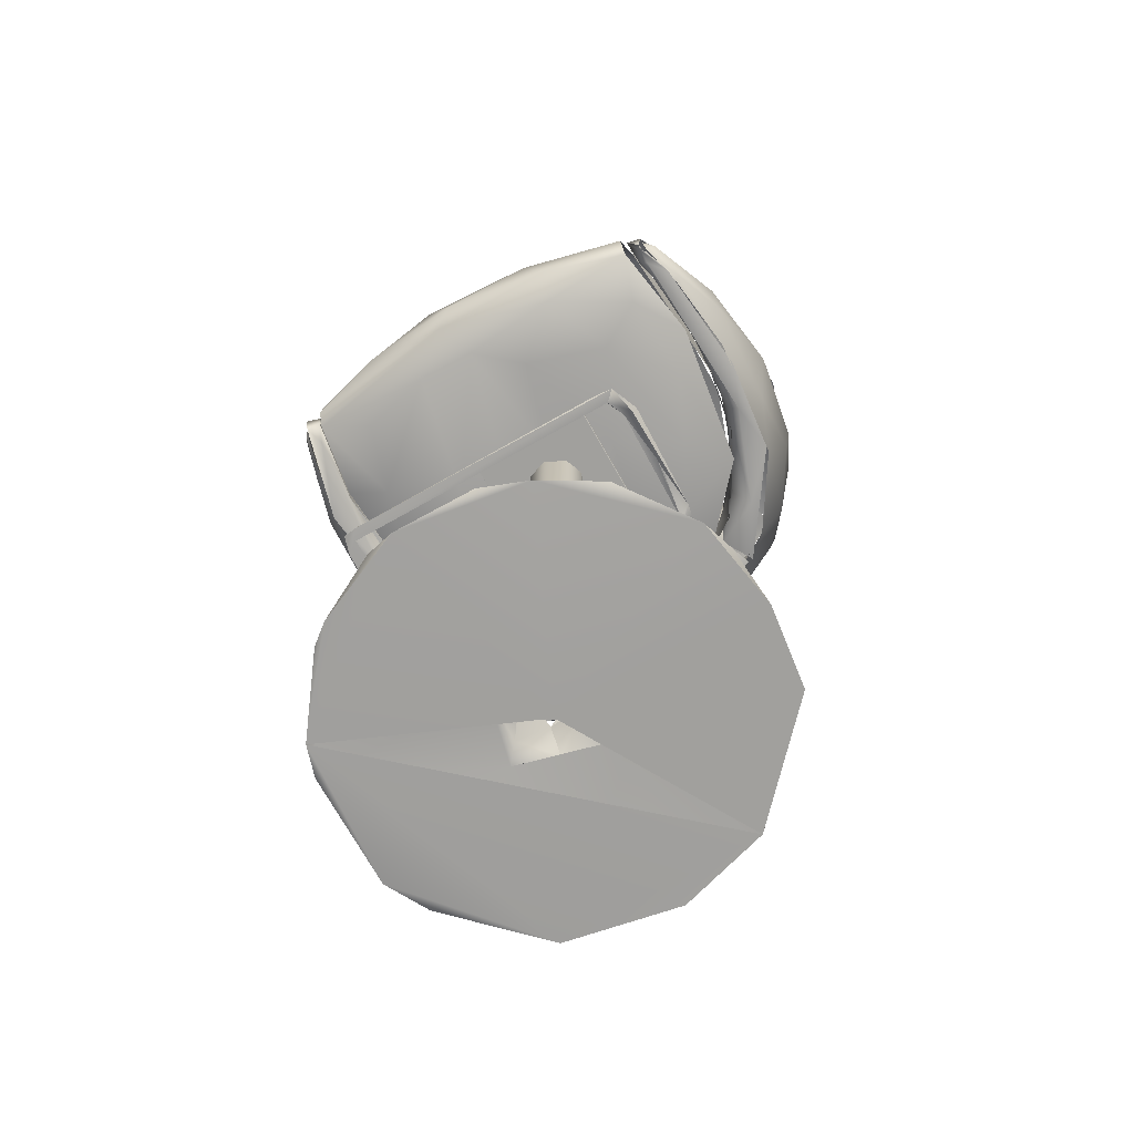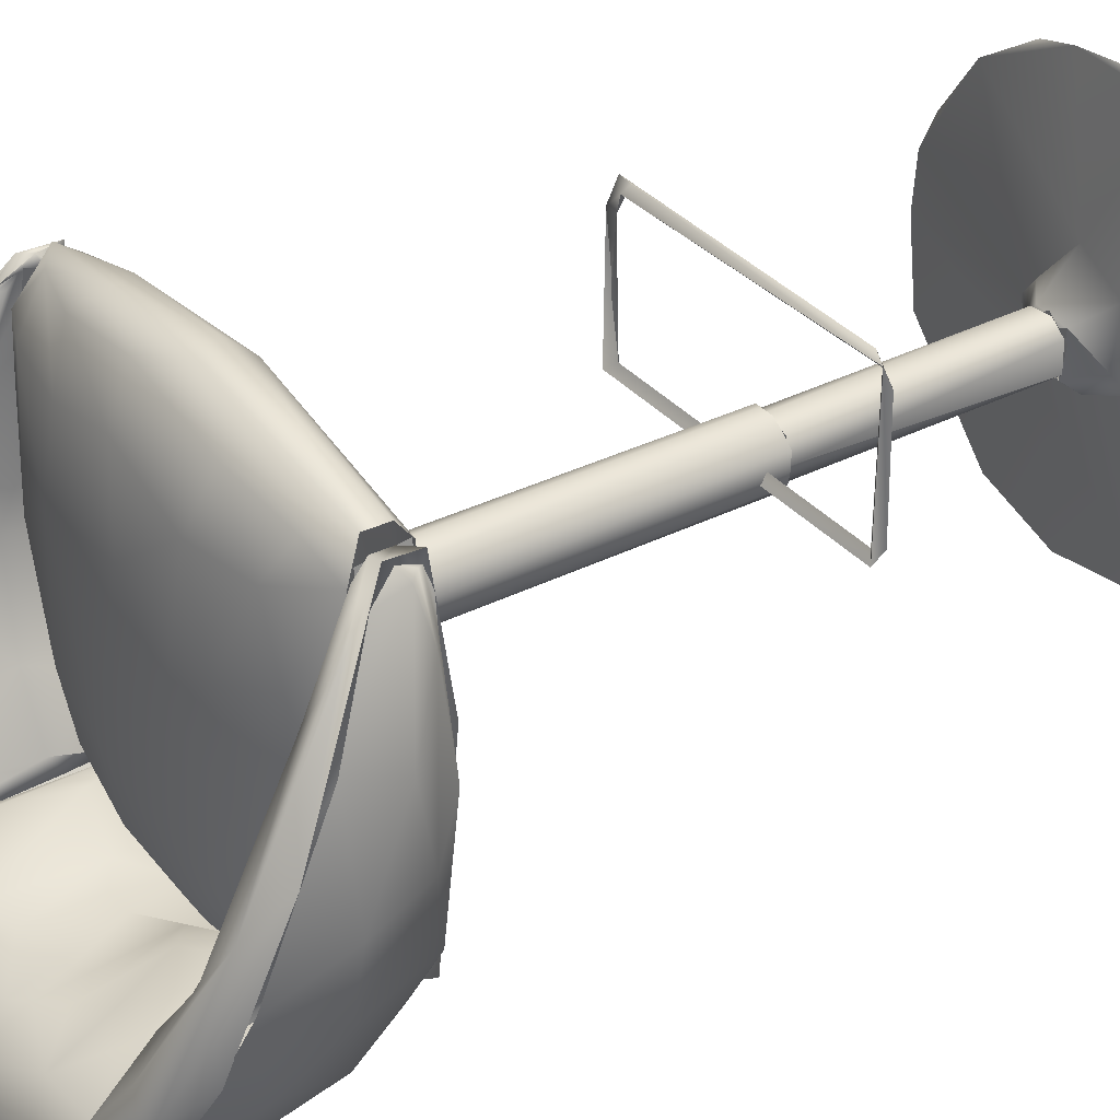
<metadata>
{"format":"obj","ext":"obj","renderer":"f3d","projection":"perspective","resolution":1024,"background":"white","views":[{"elev":-71.6,"azim":29.4,"up":"+Y"},{"elev":33.9,"azim":-124.5,"up":"+Z"}]}
</metadata>
<code>
g
v 0.227 0.848 0.017
v -0.229 0.795 0.141
v -0.225 0.849 0.009
v -0.219 0.847 0.214
v -0.04 0.856 -0.177
v 0.112 0.796 -0.161
v 0.232 0.795 0.118
v -0.215 0.795 0.23
v -0.083 0.795 -0.165
v 0.229 0.847 0.138
v 0.242 0.813 0.223
v 0.247 0.818 0.222
v 0.237 0.806 0.227
v 0.256 0.806 0.178
v 0.242 0.799 0.209
v 0.236 0.824 0.231
v 0.244 0.847 0.214
v 0.002 1.043 -0.277
v -0.001 0.798 -0.221
v 0.25 0.8 0.176
v 0.104 0.799 -0.211
v -0.19 1.03 -0.219
v 0.144 0.805 -0.143
v -0.157 0.796 -0.17
v 0.192 1.028 -0.221
v 0.16 0.795 -0.181
v -0.142 0.806 -0.143
v 0.041 0.799 -0.221
v 0.176 1.046 -0.186
v 0.163 1.024 -0.165
v 0.16 0.936 -0.155
v -0.176 1.045 -0.189
v -0.168 1.024 -0.163
v 0.144 0.801 -0.145
v 0.22 0.822 0.229
v 0.226 0.848 0.214
v 0.243 0.855 0.207
v 0.237 0.853 0.209
v 0.231 0.795 0.212
v 0.231 0.799 0.229
v 0.226 0.838 0.225
v 0.23 0.854 0.213
v 0.224 0.804 0.215
v 0.168 1.033 -0.167
v 0.223 0.834 0.214
v 0.233 0.857 0.213
v 0.222 0.81 0.21
v 0.228 0.8 0.194
v 0.189 1.035 -0.213
v 0.235 0.835 0.235
v 0.249 0.857 0.204
v 0.249 0.856 0.204
v 0.248 0.856 0.202
v 0.249 0.856 0.204
v 0.232 0.798 0.236
v 0.236 0.797 0.225
v 0.236 0.797 0.225
v 0.248 0.797 0.191
v 0.153 0.872 -0.147
v 0.151 0.827 -0.141
v 0.262 0.798 0.053
v 0.249 0.799 -0.061
v -0.226 0.799 0.213
v -0.218 0.811 0.233
v -0.224 0.847 0.222
v -0.17 1.032 -0.165
v -0.164 1.001 -0.159
v -0.194 1.027 -0.219
v -0.146 0.808 -0.143
v -0.153 0.796 -0.165
v -0.182 1.043 -0.197
v -0.236 0.832 0.239
v -0.232 1.014 -0.17
v -0.154 0.869 -0.144
v -0.16 0.929 -0.154
v -0.254 0.873 0.19
v -0.233 0.798 0.235
v 0.03 0.083 0.038
v -0.001 0.083 0.057
v -0.025 0.083 0.038
v -0.021 0.084 0.009
v -0.022 0.082 0.011
v 0.002 0.083 -0.001
v 0.023 0.083 0.008
v 0.032 0.085 0.023
v 0.027 0.353 0.044
v 0.018 0.085 0.053
v 0.003 0.353 0.057
v -0.007 0.085 0.055
v -0.02 0.353 0.048
v -0.023 0.085 0.042
v -0.027 0.353 0.026
v -0.024 0.085 0.011
v -0.014 0.353 0.002
v 0.003 0.085 -0.002
v 0.003 0.352 -0.002
v 0.015 0.085 0.001
v 0.028 0.353 0.01
v 0.037 0.779 0.03
v 0.029 0.78 0.05
v 0.005 0.78 0.063
v -0.019 0.78 0.055
v -0.034 0.78 0.031
v -0.024 0.78 0.004
v 0.003 0.78 -0.009
v 0.031 0.78 0.007
v 0.031 0.353 0.033
v 0.029 0.357 0.048
v 0.015 0.355 0.059
v -0.007 0.356 0.06
v -0.021 0.357 0.053
v -0.028 0.356 0.01
v 0.004 0.353 -0.001
v 0.024 0.357 0.001
v 0.033 0.354 0.012
v 0.037 0.358 0.031
v -0.03 0.355 0.041
v -0.015 0.358 -0.004
v 0.003 0.358 -0.008
v -0.245 0.816 0.222
v -0.24 0.809 0.228
v -0.237 0.804 0.227
v -0.242 0.799 0.209
v -0.236 0.823 0.233
v -0.245 0.847 0.214
v -0.002 1.043 -0.277
v 0.001 0.798 -0.221
v -0.249 0.801 0.181
v -0.107 0.799 -0.209
v -0.257 0.807 0.175
v 0.095 0.797 -0.185
v 0.078 0.818 -0.163
v 0.12 0.873 -0.139
v 0.145 0.951 -0.146
v 0.023 0.85 -0.169
v -0.04 0.801 -0.183
v -0.015 0.816 -0.173
v 0.056 0.887 -0.155
v 0 0.904 -0.159
v 0.031 0.905 -0.161
v 0.041 0.973 -0.17
v 0.081 0.986 -0.168
v -0.007 1.006 -0.183
v -0.027 0.996 -0.176
v -0.049 0.978 -0.172
v -0.032 0.878 -0.16
v -0.059 0.85 -0.165
v -0.003 0.793 -0.205
v -0.103 0.818 -0.156
v -0.097 0.799 -0.214
v -0.033 0.358 0.025
v -0.21 0.807 0.245
v -0.184 0.779 0.123
v -0.208 0.83 0.244
v -0.159 0.78 0.205
v -0.153 0.778 -0.03
v -0.22 0.793 -0.006
v -0.164 0.794 -0.118
v -0.086 0.778 -0.097
v -0.105 0.776 0.076
v -0.051 0.777 0.043
v -0.014 0.778 -0.117
v 0.002 0.777 -0.022
v -0.009 0.795 -0.179
v 0.056 0.779 -0.123
v 0.016 0.777 0.063
v -0.007 0.777 0.224
v 0.045 0.776 0.18
v 0.089 0.777 0.043
v -0.075 0.779 0.225
v -0.027 0.792 0.266
v 0.103 0.781 0.233
v 0.14 0.776 0.15
v 0.164 0.778 -0.002
v 0.194 0.784 0.181
v 0.201 0.783 0.077
v 0.126 0.779 -0.082
v 0.207 0.795 -0.054
v 0.089 0.858 -0.164
v -0.156 0.857 -0.128
v 0.213 0.795 0.234
v 0.123 1.036 -0.261
v 0.126 1.053 -0.236
v -0.005 1.044 -0.278
v -0.053 1.055 -0.262
v -0.006 1.056 -0.233
v -0.133 1.035 -0.256
v -0.127 1.05 -0.241
v -0.114 1.046 -0.21
v -0.088 1.019 -0.185
v -0.016 1.042 -0.209
v 0.071 1.034 -0.198
v -0.129 0.977 -0.15
v -0.082 0.96 -0.16
v -0.051 0.895 -0.157
v -0.128 0.864 -0.139
v 0.005 0.358 0.062
v -0.071 0.773 -0.046
v 0.075 0.773 -0.046
v -0.071 0.774 0.1
v 0.075 0.773 0.1
v 0.075 0.784 0.1
v 0.075 0.784 -0.046
v -0.071 0.784 0.1
v -0.071 0.784 -0.046
v 0.075 0.774 0.101
v 0.075 0.783 0.101
v -0.071 0.783 0.101
v 0.076 0.774 -0.046
v 0.076 0.783 -0.046
v 0.076 0.774 0.1
v 0.076 0.783 0.1
v -0.071 0.774 -0.047
v -0.071 0.783 -0.047
v 0.075 0.774 -0.047
v 0.075 0.783 -0.047
v -0.072 0.783 0.1
v -0.072 0.774 -0.046
v -0.072 0.783 -0.046
v 0.221 0.848 0.202
v 0 0.959 -0.27
v 0.018 0.999 -0.281
v 0.086 1.031 -0.272
v 0.053 0.927 -0.268
v 0.086 0.861 -0.245
v 0.028 0.82 -0.235
v 0.119 0.956 -0.262
v 0.153 0.83 -0.209
v 0.19 0.96 -0.225
v 0.185 0.872 -0.204
v -0.219 0.831 0.234
v 0.278 0.901 0.122
v 0.262 0.796 0.079
v 0.279 0.828 0.112
v 0.289 0.964 -0.017
v 0.294 0.882 0.02
v 0.248 0.802 -0.069
v 0.272 0.819 -0.01
v 0.192 0.799 -0.157
v 0.224 0.856 -0.16
v 0.267 0.871 -0.094
v 0.275 0.918 -0.095
v 0.253 0.974 -0.148
v 0.184 1.027 -0.229
v 0.242 1.01 -0.155
v 0.219 0.827 0.24
v 0.236 0.801 0.103
v 0.242 0.793 0
v 0.231 0.877 0.137
v 0.229 0.811 0.004
v 0.199 0.792 -0.114
v 0.231 0.87 0.019
v 0.232 0.855 0.051
v 0.236 0.949 0
v 0.238 0.908 0.069
v 0.2 0.879 -0.076
v 0.26 0.966 0.023
v 0.206 0.986 -0.085
v 0.184 0.811 -0.096
v -0.171 0.974 -0.108
v -0.205 1.013 -0.113
v -0.152 0.865 -0.133
v -0.157 0.877 -0.113
v -0.194 0.812 -0.08
v -0.184 0.872 -0.077
v -0.216 0.795 -0.091
v -0.225 0.811 -0.002
v -0.236 0.799 -0.103
v -0.263 0.797 0.122
v -0.246 0.798 0.052
v -0.233 0.813 0.11
v -0.216 0.845 -0.031
v -0.227 0.846 0.019
v -0.233 0.839 0.113
v -0.221 0.888 0.043
v -0.208 0.877 -0.024
v -0.217 0.891 0.021
v -0.22 0.944 -0.009
v -0.232 0.934 0.04
v -0.235 0.893 0.14
v -0.201 0.962 -0.062
v -0.24 0.979 -0.024
v -0.269 0.965 0.026
v -0.29 0.93 0.067
v -0.072 0.773 -0.046
v 0.076 0.773 -0.047
v 0.076 0.773 0.101
v -0.072 0.784 0.101
v 0.076 0.784 0.101
v 0.076 0.784 -0.046
v -0.072 0.784 -0.047
v -0.278 0.893 0.128
v -0.281 0.84 0.109
v -0.263 0.797 0.072
v -0.248 0.802 -0.069
v -0.281 0.826 0.025
v -0.192 0.799 -0.157
v -0.153 0.83 -0.209
v -0.054 0.826 -0.237
v -0.086 0.861 -0.245
v -0.004 0.937 -0.267
v -0.034 1 -0.283
v -0.105 0.953 -0.266
v -0.185 0.872 -0.204
v -0.19 0.96 -0.225
v -0.138 1.033 -0.256
v -0.177 0.87 -0.011
v -0.111 0.871 -0.117
v -0.126 0.883 0.005
v -0.064 0.884 -0.079
v -0.017 0.876 -0.131
v 0.061 0.875 -0.131
v 0.151 0.86 -0.124
v 0.196 0.854 -0.072
v 0.19 0.868 0.055
v 0.214 0.816 0.248
v 0.183 0.838 0.248
v 0.094 0.832 0.274
v 0.121 0.855 0.249
v 0.026 0.858 0.263
v 0.103 0.878 0.197
v 0.185 0.863 0.197
v 0.241 1.009 -0.156
v 0.287 0.972 -0.039
v 0.235 1.025 -0.135
v 0.272 0.991 -0.052
v 0.283 0.949 0.054
v 0.208 1.02 -0.124
v 0.175 0.999 -0.132
v 0.157 0.884 -0.13
v 0.166 0.8 -0.182
v 0 0.858 -0.181
v 0.089 0.855 -0.167
v 0.147 0.856 -0.135
v 0 0.799 -0.181
v 0.098 0.797 -0.165
v 0.166 0.798 -0.119
v 0.221 0.797 -0.022
v 0.219 0.848 -0.021
v 0.185 0.852 -0.096
v -0.217 0.848 -0.02
v -0.196 0.851 -0.075
v -0.134 0.856 -0.148
v -0.101 0.797 -0.163
v -0.174 0.798 -0.11
v -0.218 0.797 -0.021
v 0.233 0.844 0.057
v 0.234 0.798 0.054
v 0.222 0.794 0.215
v 0.232 0.844 0.146
v 0.217 0.838 0.233
v -0.229 0.796 0.025
v -0.232 0.797 0.134
v -0.234 0.842 0.079
v -0.218 0.841 0.228
v -0.216 0.798 0.233
v 0.174 0.379 0.161
v 0.162 0.376 0.192
v 0.159 0.38 0.161
v 0.151 0.376 0.181
v 0.147 0.385 0.184
v 0.142 0.379 0.193
v -0.146 0.379 0.192
v -0.163 0.386 0.188
v -0.167 0.379 0.169
v -0.17 0.379 0.04
v -0.161 0.385 0.022
v -0.142 0.379 0.019
v 0.151 0.379 0.02
v 0.167 0.386 0.024
v 0.171 0.379 0.043
v 0.157 0.378 0.032
v 0.169 0.372 0.162
v -0.142 0.371 0.023
v -0.153 0.378 0.18
v -0.153 0.379 0.032
v -0.178 0.871 0.121
v -0.151 0.871 0.189
v -0.175 0.853 0.232
v -0.094 0.862 0.247
v -0.034 0.836 0.28
v -0.121 0.817 0.269
v -0.239 1.018 -0.123
v -0.273 0.986 -0.039
v -0.276 0.984 -0.076
v 0.271 0.903 0.135
v -0.076 0.882 0.187
v 0.021 0.88 0.214
v -0.007 0.811 0.28
v 0.005 0.891 0.127
v -0.055 0.892 0.054
v -0.109 0.885 0.095
v 0.142 0.877 -0.045
v 0.122 0.884 0.107
v 0.033 0.893 0.019
v 0.058 0.887 -0.061
v 0.12 0.802 0.262
v -0.203 1.023 -0.211
v -0.255 1.001 -0.127
v -0.238 0.976 -0.171
v -0.237 0.869 -0.149
v -0.27 0.95 -0.111
v -0.289 0.964 -0.017
v -0.294 0.888 0.01
v -0.281 0.892 -0.067
v 0.226 0.025 0.027
v 0.21 0.025 0.124
v 0.003 0.025 0.027
v 0.225 0.034 0.027
v 0.22 0.034 0.088
v 0.097 0.025 0.233
v -0.036 0.025 0.252
v -0.208 0.025 0.116
v -0.131 0.025 0.21
v -0.219 0.025 -0.04
v -0.105 0.025 -0.175
v 0.114 0.025 -0.169
v 0.017 0.025 -0.198
v 0.215 0.025 -0.06
v 0.114 0.033 -0.17
v 0.213 0.034 -0.061
v 0.049 0.046 -0.031
v 0.07 0.047 0.027
v 0.029 0.08 0.027
v 0.024 0.079 0.007
v -0.016 0.081 0.001
v 0.022 0.034 -0.198
v -0.089 0.034 -0.181
v -0.197 0.034 -0.089
v -0.221 0.034 0.08
v -0.154 0.034 0.191
v -0.067 0.034 0.243
v 0.048 0.034 0.249
v 0.155 0.034 0.196
v 0.01 0.046 0.1
v -0.043 0.047 0.072
v -0.061 0.047 -0.003
v -0.017 0.056 -0.02
v -0.047 0.057 0.014
v 0.017 0.08 0.053
v 0.044 0.057 0.056
v -0.021 0.081 0.05
g
f 13 14 11
f 20 14 15
f 36 41 42
f 52 51 50
f 54 52 50
f 56 55 40
f 58 57 40
f 57 58 55
f 57 56 40
f 108 109 107
f 109 115 107
f 108 107 116
f 118 119 113
f 119 114 113
f 26 23 131
f 131 23 132
f 134 23 31
f 23 134 133
f 23 133 132
f 136 132 137
f 140 139 135
f 135 138 140
f 135 132 138
f 138 132 133
f 140 141 139
f 138 141 140
f 133 142 138
f 142 133 134
f 141 138 142
f 143 139 141
f 143 144 139
f 146 139 144
f 146 147 139
f 135 139 147
f 135 137 132
f 147 137 135
f 131 148 28
f 28 26 131
f 136 131 132
f 149 136 137
f 149 24 136
f 27 24 149
f 24 150 136
f 136 150 148
f 150 28 148
f 136 148 131
f 110 117 109
f 111 117 110
f 117 115 109
f 151 112 117
f 112 113 117
f 113 115 117
f 118 113 112
f 114 115 113
f 153 8 2
f 8 153 155
f 2 157 153
f 157 158 156
f 153 157 156
f 156 158 159
f 156 159 160
f 9 159 158
f 161 160 159
f 159 162 161
f 163 161 162
f 164 165 162
f 162 165 163
f 166 161 163
f 166 167 161
f 166 168 167
f 166 163 169
f 166 169 168
f 161 167 160
f 170 160 167
f 171 170 167
f 167 172 171
f 172 167 168
f 172 168 173
f 173 168 169
f 169 174 173
f 175 173 176
f 173 174 176
f 172 173 175
f 177 174 169
f 169 163 165
f 165 177 169
f 177 165 6
f 174 177 178
f 174 178 176
f 6 178 177
f 162 159 9
f 9 164 162
f 165 164 6
f 183 25 182
f 184 183 182
f 31 30 134
f 134 30 142
f 29 183 30
f 29 25 183
f 184 185 183
f 187 185 184
f 185 187 188
f 188 187 22
f 188 22 32
f 32 189 188
f 188 189 186
f 190 191 189
f 189 191 186
f 185 188 186
f 185 186 183
f 186 192 183
f 30 183 192
f 186 143 192
f 143 186 191
f 141 192 143
f 191 144 143
f 191 190 144
f 145 144 190
f 194 145 190
f 194 190 193
f 33 193 190
f 33 190 189
f 32 33 189
f 196 33 27
f 144 145 146
f 145 195 146
f 145 194 195
f 195 194 196
f 193 196 194
f 193 33 196
f 196 147 195
f 195 147 146
f 137 147 149
f 147 196 149
f 149 196 27
f 42 41 46
f 107 115 116
f 110 109 197
f 198 199 200
f 201 200 199
f 202 203 204
f 205 204 203
f 206 207 200
f 208 200 207
f 209 210 211
f 212 211 210
f 213 214 215
f 216 215 214
f 200 217 218
f 219 218 217
f 221 18 222
f 18 223 222
f 221 222 224
f 19 221 224
f 223 224 222
f 225 226 224
f 227 225 224
f 224 223 227
f 227 228 225
f 228 227 229
f 230 228 229
f 225 228 21
f 226 225 21
f 224 226 19
f 19 226 21
f 83 82 81
f 81 82 80
f 96 95 94
f 93 94 95
f 94 93 92
f 91 92 93
f 92 91 90
f 89 90 91
f 90 89 88
f 87 88 89
f 88 87 86
f 85 86 87
f 86 85 98
f 97 98 85
f 98 97 96
f 95 96 97
f 118 105 119
f 105 118 104
f 112 104 118
f 104 112 103
f 151 103 112
f 117 103 151
f 103 117 102
f 111 102 117
f 110 102 111
f 102 110 101
f 197 101 110
f 109 101 197
f 101 109 100
f 108 100 109
f 116 100 108
f 100 116 99
f 99 116 106
f 115 106 116
f 114 106 115
f 106 114 105
f 119 105 114
f 13 11 16
f 12 16 11
f 17 16 12
f 12 232 17
f 11 14 12
f 13 15 14
f 14 20 233
f 14 234 12
f 232 12 234
f 234 14 233
f 238 233 237
f 21 228 239
f 229 240 230
f 239 228 230
f 239 230 240
f 239 240 237
f 237 240 241
f 238 237 241
f 238 241 236
f 242 236 241
f 241 240 242
f 243 242 240
f 240 229 243
f 244 243 229
f 229 227 244
f 243 244 245
f 243 245 235
f 242 243 235
f 236 242 235
f 235 232 236
f 232 234 236
f 238 234 233
f 236 234 238
f 35 41 45
f 45 47 35
f 35 47 43
f 43 246 35
f 43 48 39
f 47 48 43
f 48 247 39
f 39 61 58
f 61 39 248
f 248 39 247
f 47 45 48
f 48 45 249
f 48 249 247
f 248 247 250
f 250 251 248
f 250 253 252
f 252 253 255
f 252 254 256
f 256 250 252
f 249 255 253
f 254 252 255
f 247 249 253
f 253 250 247
f 45 41 249
f 41 36 249
f 36 42 249
f 42 46 257
f 257 249 42
f 257 255 249
f 255 257 254
f 254 257 258
f 258 256 254
f 250 256 259
f 259 251 250
f 62 61 248
f 62 248 251
f 58 40 39
f 260 67 66
f 66 261 260
f 262 74 75
f 75 67 262
f 74 69 75
f 74 262 69
f 67 263 262
f 67 260 263
f 262 264 69
f 264 70 69
f 264 266 70
f 267 266 264
f 266 268 70
f 269 63 77
f 268 270 269
f 270 268 266
f 270 63 269
f 64 63 271
f 63 270 271
f 266 267 270
f 267 272 273
f 273 271 267
f 271 273 274
f 267 271 270
f 64 271 274
f 64 274 65
f 275 274 273
f 267 264 272
f 262 272 264
f 272 262 265
f 263 265 262
f 272 265 276
f 276 273 272
f 273 276 277
f 278 277 276
f 277 275 273
f 275 279 280
f 275 65 274
f 65 275 280
f 275 277 279
f 277 278 279
f 276 265 281
f 281 278 276
f 279 278 282
f 278 281 282
f 282 280 279
f 231 65 76
f 76 65 280
f 280 283 76
f 280 282 283
f 282 261 283
f 282 281 260
f 282 260 261
f 72 231 76
f 284 76 283
f 76 284 72
f 77 64 72
f 64 231 72
f 77 63 64
f 64 65 231
f 285 198 200
f 218 285 200
f 198 285 199
f 286 199 285
f 285 213 286
f 215 286 213
f 199 286 201
f 287 201 286
f 286 209 287
f 211 287 209
f 201 287 200
f 287 206 200
f 204 288 202
f 289 202 288
f 288 208 289
f 207 289 208
f 202 289 203
f 290 203 289
f 289 212 290
f 210 290 212
f 203 290 205
f 291 205 290
f 290 216 291
f 214 291 216
f 205 291 204
f 288 204 291
f 291 219 288
f 217 288 219
f 206 287 207
f 289 207 287
f 287 211 289
f 212 289 211
f 208 288 200
f 288 217 200
f 209 286 210
f 290 210 286
f 286 215 290
f 216 290 215
f 213 285 214
f 291 214 285
f 285 218 291
f 219 291 218
f 120 125 292
f 122 128 123
f 122 121 130
f 128 122 130
f 294 128 130
f 296 295 294
f 129 297 298
f 301 127 299
f 299 127 129
f 303 302 301
f 300 301 299
f 300 299 298
f 299 129 298
f 303 300 298
f 304 305 298
f 298 305 303
f 303 301 300
f 306 302 303
f 305 306 303
f 306 126 302
f 301 302 126
f 121 124 120
f 125 120 124
f 307 180 3
f 307 308 180
f 5 180 308
f 308 311 5
f 311 308 310
f 308 309 310
f 315 10 1
f 318 316 317
f 317 319 318
f 321 319 317
f 322 321 317
f 322 317 220
f 316 220 317
f 46 50 38
f 37 38 50
f 50 53 54
f 246 50 46
f 41 246 46
f 41 35 246
f 43 40 246
f 50 246 55
f 246 40 55
f 39 40 43
f 56 57 55
f 323 325 324
f 326 324 325
f 327 324 326
f 257 326 325
f 328 329 258
f 328 325 44
f 325 49 44
f 329 328 44
f 330 329 44
f 330 44 59
f 59 44 60
f 251 34 331
f 331 62 251
f 60 34 330
f 251 259 34
f 330 256 329
f 256 330 259
f 256 258 329
f 330 59 60
f 330 34 259
f 122 124 121
f 332 333 335
f 336 335 333
f 340 339 338
f 338 337 340
f 337 336 334
f 337 334 340
f 336 333 334
f 343 332 344
f 335 344 332
f 341 342 346
f 344 345 343
f 343 345 342
f 346 342 345
f 339 348 338
f 348 347 350
f 339 347 348
f 350 351 349
f 349 348 350
f 346 353 352
f 353 355 354
f 354 352 353
f 352 354 346
f 341 346 354
f 356 355 353
f 357 359 361
f 361 358 357
f 358 361 362
f 364 363 362
f 362 361 364
f 363 364 365
f 365 364 366
f 367 366 364
f 366 367 368
f 368 367 369
f 370 369 367
f 369 370 371
f 371 370 357
f 370 372 357
f 359 357 372
f 372 371 359
f 373 359 371
f 357 373 371
f 374 368 369
f 368 374 366
f 358 362 363
f 358 373 357
f 358 360 373
f 359 373 360
f 360 361 359
f 361 360 375
f 375 364 361
f 364 375 367
f 376 367 375
f 367 376 370
f 372 370 376
f 372 369 371
f 369 372 374
f 376 374 372
f 374 376 366
f 366 376 365
f 375 365 376
f 375 363 365
f 363 375 358
f 360 358 375
f 3 4 377
f 377 307 3
f 377 4 378
f 379 378 4
f 154 379 4
f 154 380 379
f 154 381 380
f 154 382 381
f 154 152 382
f 153 170 155
f 160 170 153
f 153 156 160
f 68 73 71
f 383 71 73
f 383 66 71
f 261 66 383
f 283 261 383
f 283 383 384
f 73 385 383
f 384 383 385
f 385 284 384
f 283 384 284
f 83 81 84
f 81 78 84
f 80 79 81
f 79 78 81
f 79 80 78
f 80 84 78
f 82 84 80
f 83 84 82
f 96 94 98
f 94 86 98
f 90 88 92
f 92 88 94
f 88 86 94
f 89 91 87
f 91 85 87
f 93 85 91
f 97 85 93
f 95 97 93
f 106 105 99
f 105 100 99
f 104 100 105
f 102 101 103
f 103 101 104
f 101 100 104
f 37 50 386
f 50 51 386
f 51 52 386
f 52 54 386
f 54 53 386
f 324 327 386
f 326 257 327
f 325 328 257
f 328 258 257
f 386 257 46
f 327 257 386
f 38 37 386
f 38 386 46
f 223 244 227
f 309 308 307
f 380 378 379
f 378 380 387
f 388 387 380
f 388 380 320
f 320 380 381
f 381 382 389
f 320 318 319
f 320 319 388
f 321 388 319
f 390 388 321
f 390 387 388
f 387 390 391
f 387 392 378
f 392 387 391
f 377 378 392
f 377 309 307
f 309 377 392
f 309 392 391
f 391 310 309
f 5 311 312
f 179 5 312
f 312 313 179
f 312 393 313
f 314 313 393
f 314 393 315
f 314 315 1
f 322 10 315
f 220 10 322
f 394 321 322
f 390 321 394
f 310 391 395
f 311 310 396
f 312 311 396
f 396 393 312
f 393 396 394
f 395 394 396
f 310 395 396
f 391 390 395
f 394 395 390
f 394 315 393
f 315 394 322
f 7 176 178
f 175 176 7
f 175 181 172
f 397 172 181
f 175 7 181
f 181 316 397
f 397 171 172
f 8 155 170
f 8 170 171
f 152 8 171
f 152 171 382
f 382 171 389
f 397 389 171
f 397 318 389
f 381 389 318
f 320 381 318
f 397 316 318
f 142 30 192
f 192 141 142
f 260 281 265
f 265 263 260
f 399 398 400
f 305 398 306
f 398 305 400
f 305 304 401
f 402 399 400
f 402 403 399
f 403 404 292
f 293 292 404
f 120 292 293
f 121 120 130
f 130 120 293
f 296 293 404
f 296 404 405
f 296 405 295
f 130 293 296
f 296 294 130
f 49 325 323
f 407 408 406
f 410 406 409
f 406 410 407
f 411 408 407
f 412 408 411
f 408 412 413
f 414 413 412
f 416 413 415
f 413 416 417
f 418 417 416
f 417 419 408
f 417 420 419
f 406 408 419
f 419 421 406
f 409 406 421
f 423 409 422
f 421 422 409
f 424 423 422
f 422 425 424
f 425 426 424
f 421 419 420
f 420 422 421
f 420 417 427
f 418 427 417
f 427 418 428
f 416 428 418
f 428 416 429
f 415 429 416
f 429 415 430
f 413 430 415
f 430 413 431
f 414 431 413
f 431 414 432
f 412 432 414
f 432 412 433
f 411 433 412
f 433 411 434
f 407 434 411
f 434 407 410
f 409 423 410
f 410 423 434
f 435 434 423
f 434 435 433
f 433 435 432
f 436 432 435
f 432 436 431
f 431 436 430
f 437 430 436
f 430 437 429
f 429 437 428
f 422 428 437
f 428 422 427
f 427 422 420
f 438 425 422
f 437 438 422
f 438 437 439
f 439 437 436
f 435 440 436
f 423 441 435
f 423 424 441
f 424 440 441
f 440 435 441
f 436 440 442
f 442 440 424
f 436 442 439
f 426 439 442
f 439 426 438
f 438 426 425
f 401 400 305
f 400 401 402
f 297 304 298
f 297 401 304
f 297 295 401
f 295 405 401
f 404 403 405
f 405 403 402
f 402 401 405

</code>
